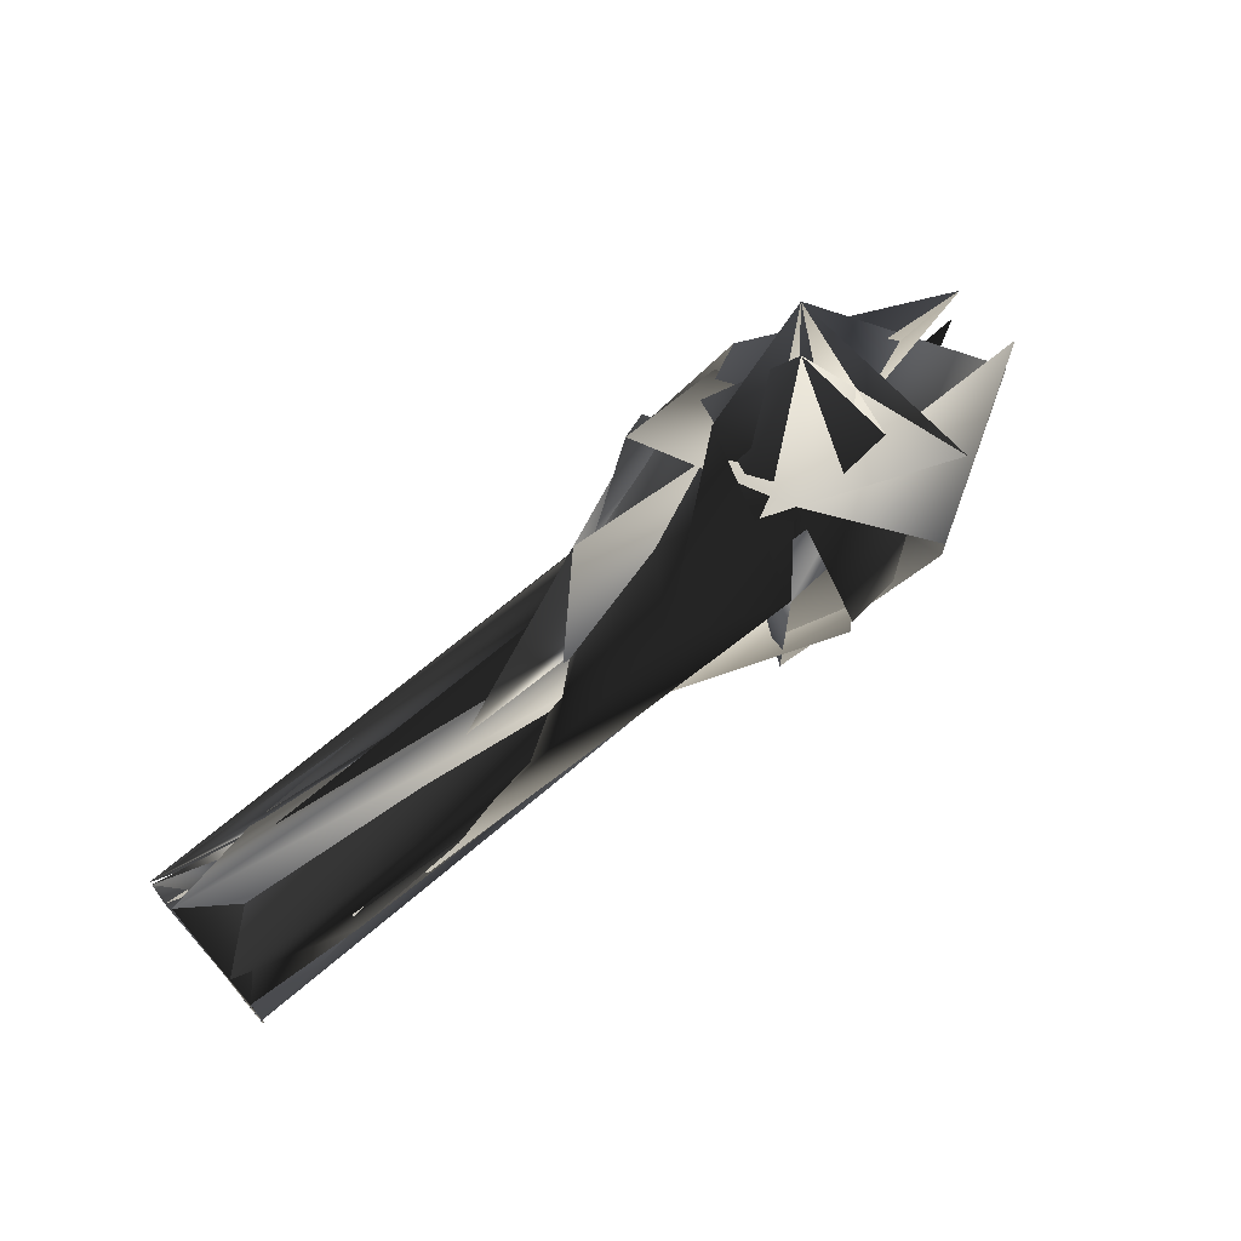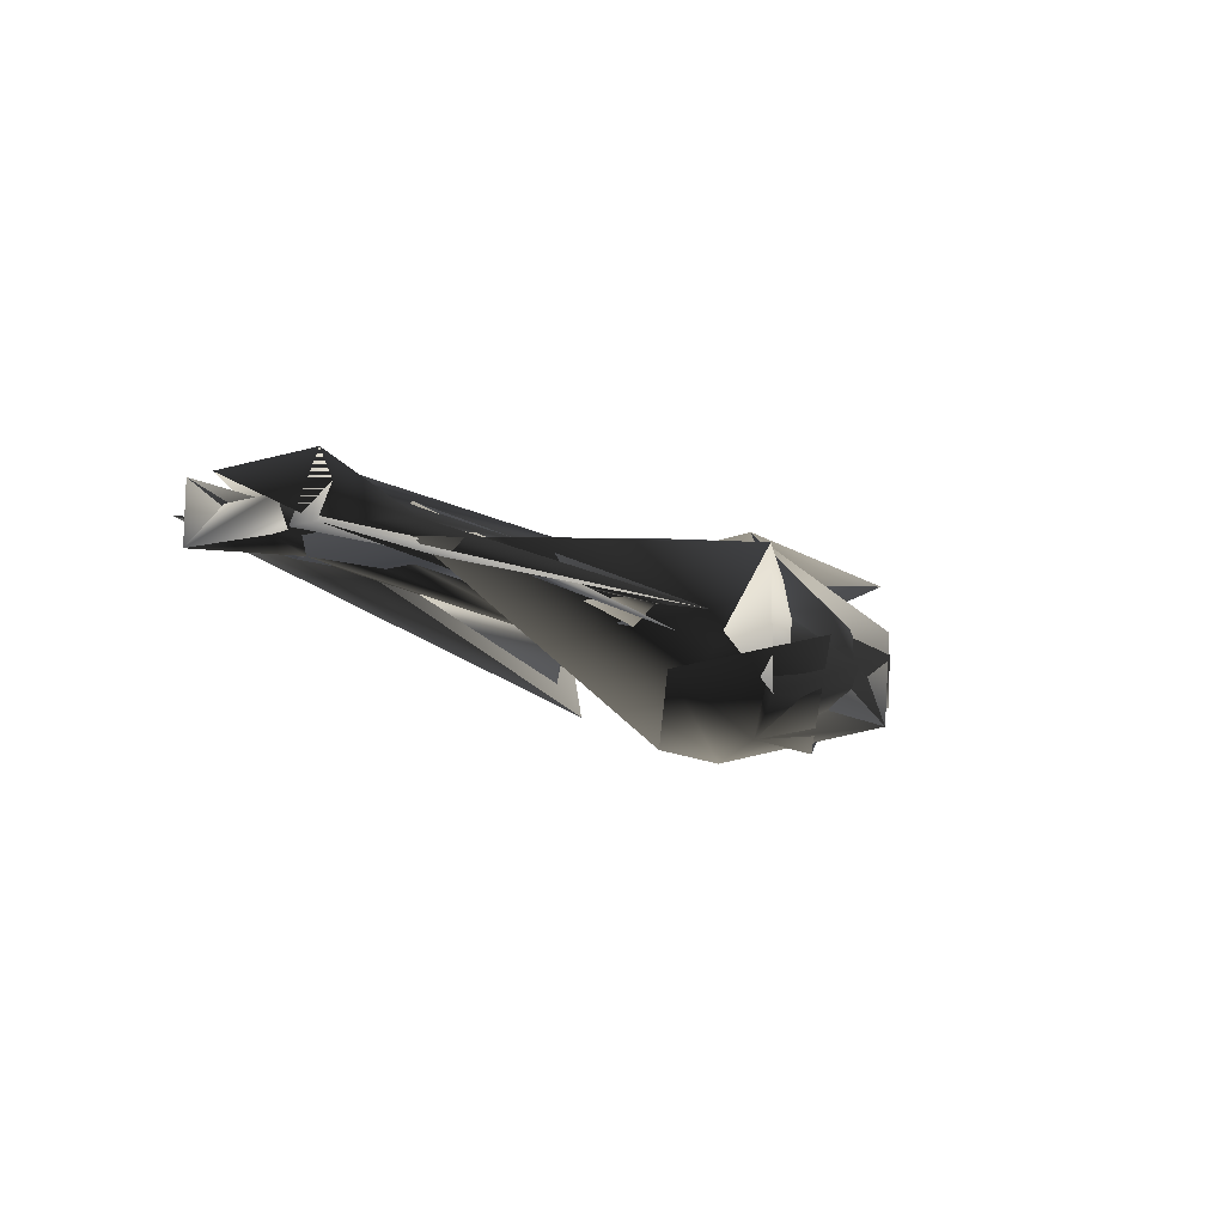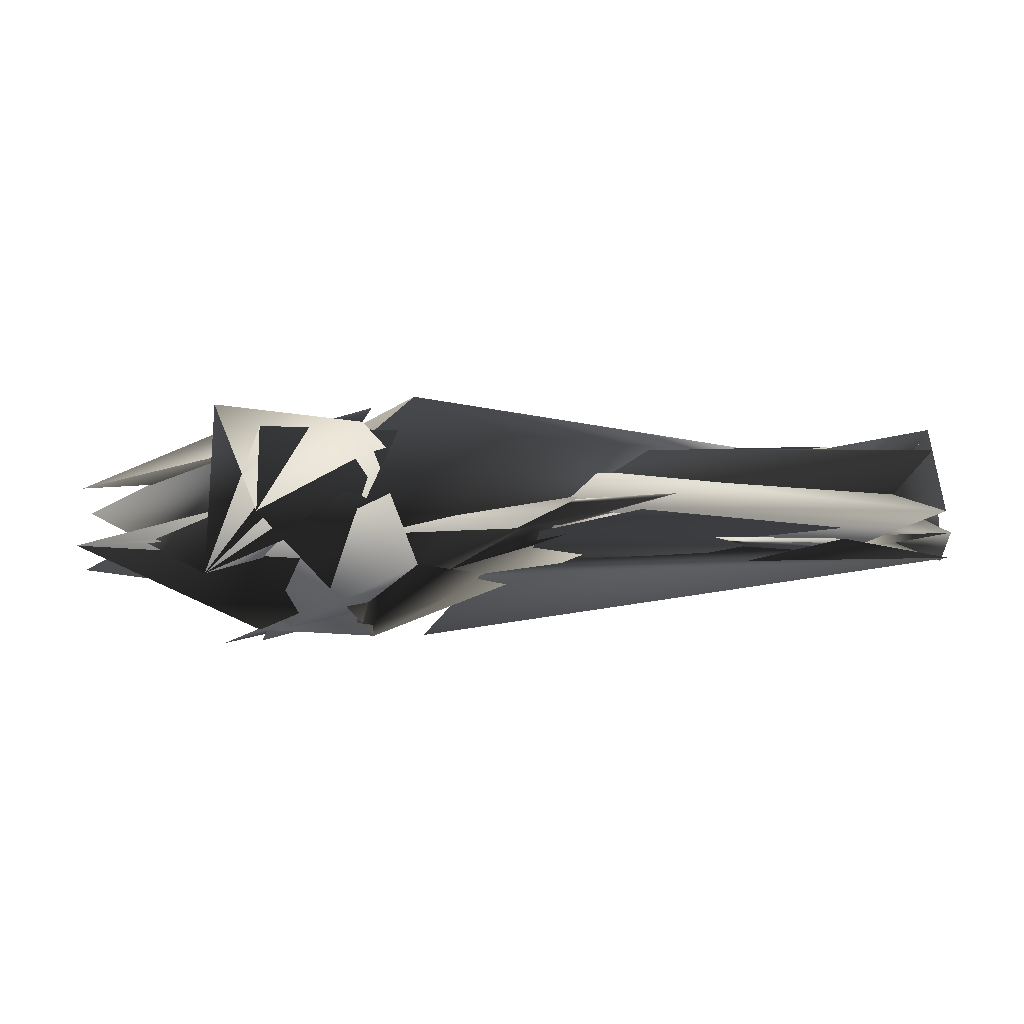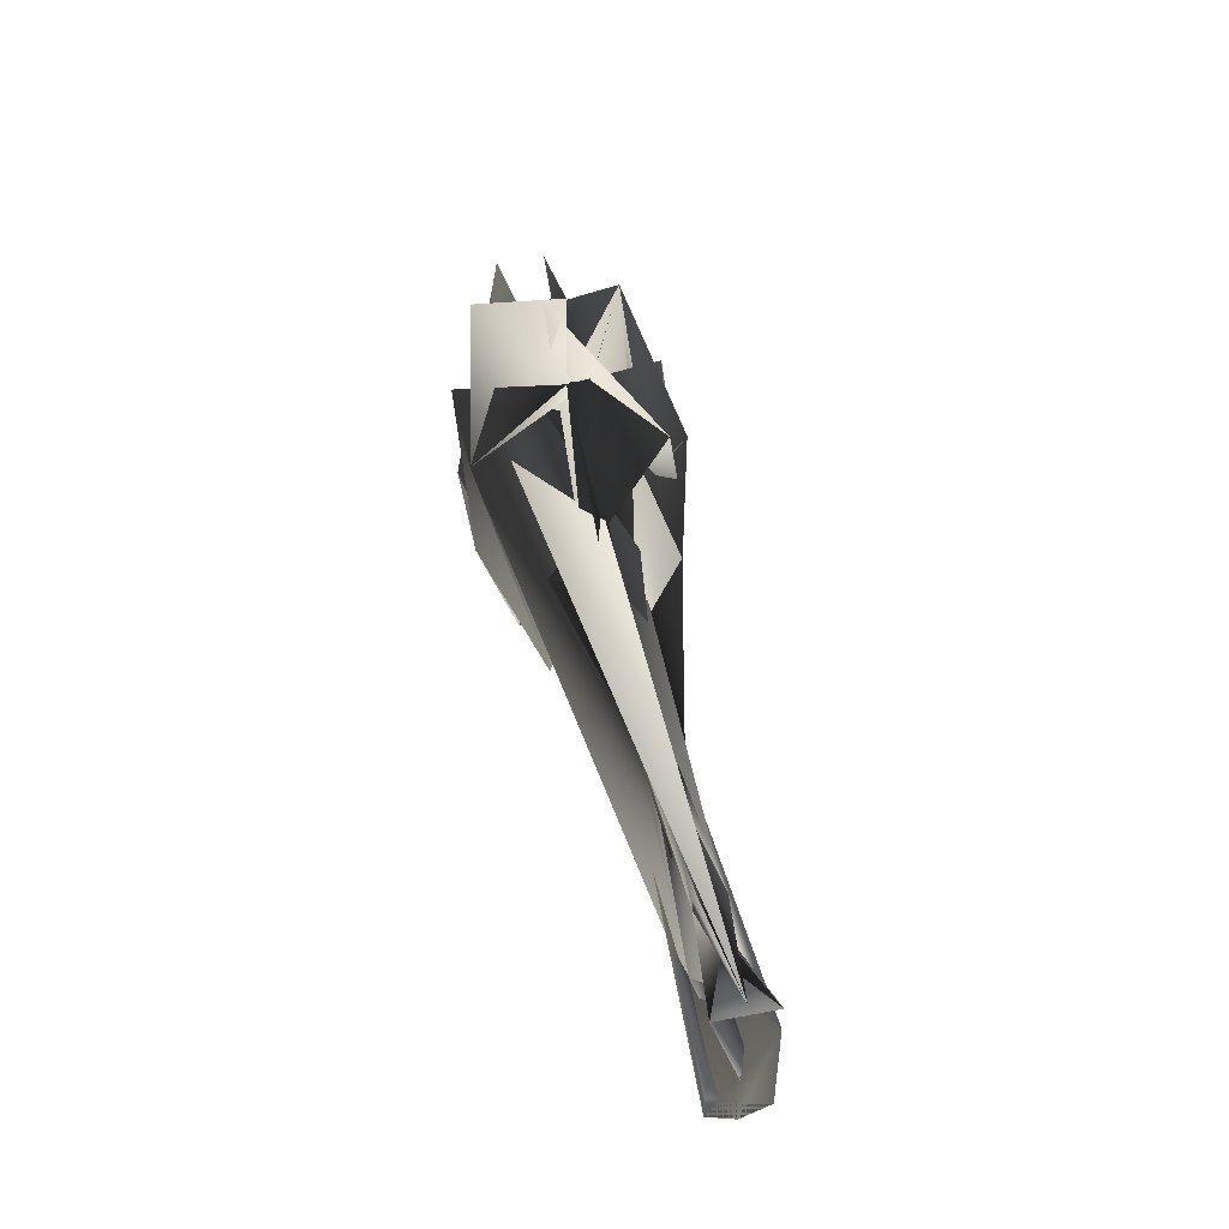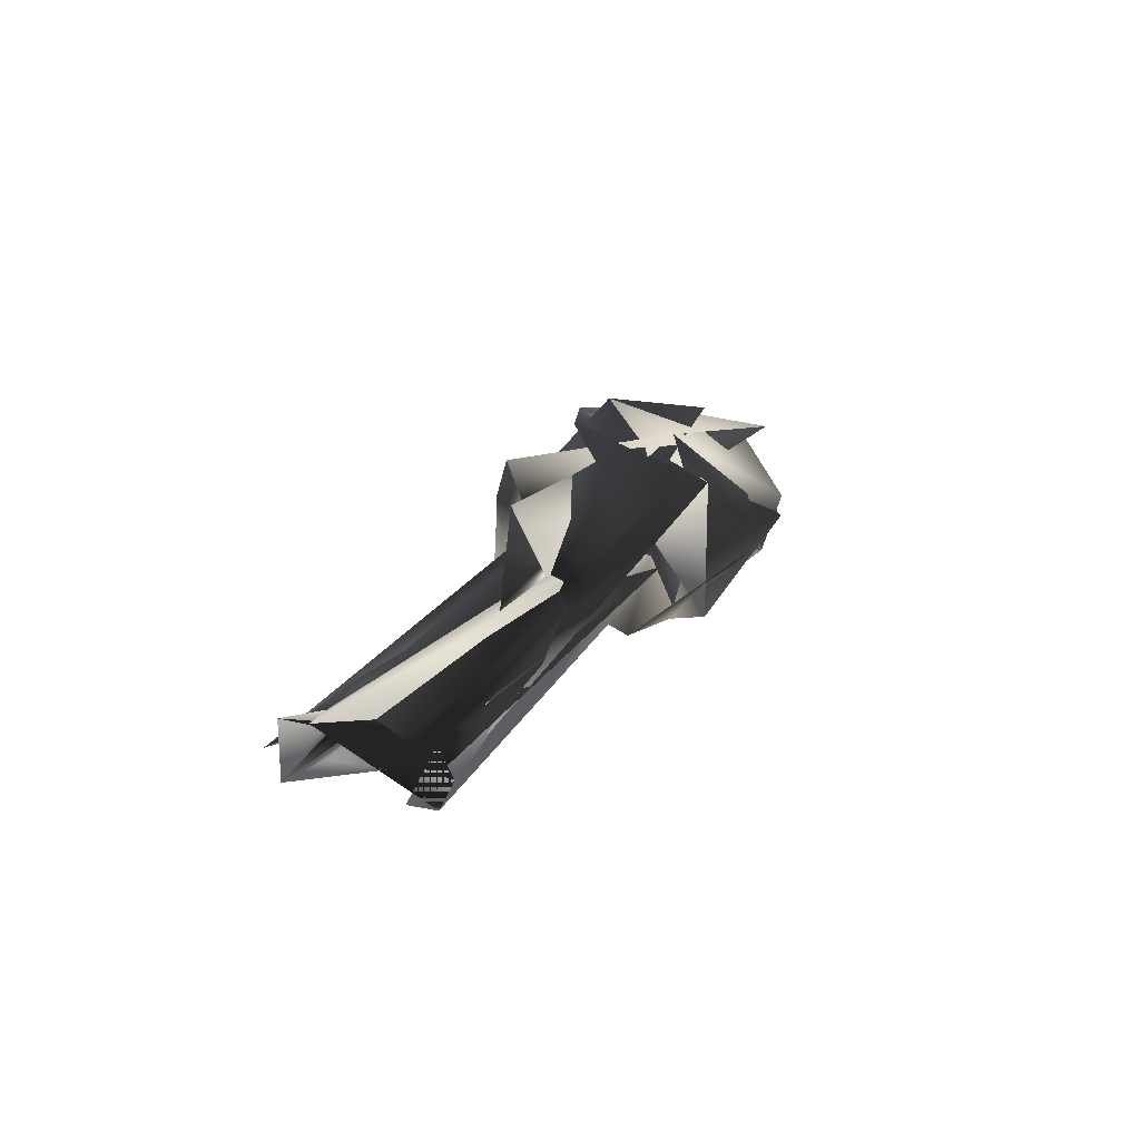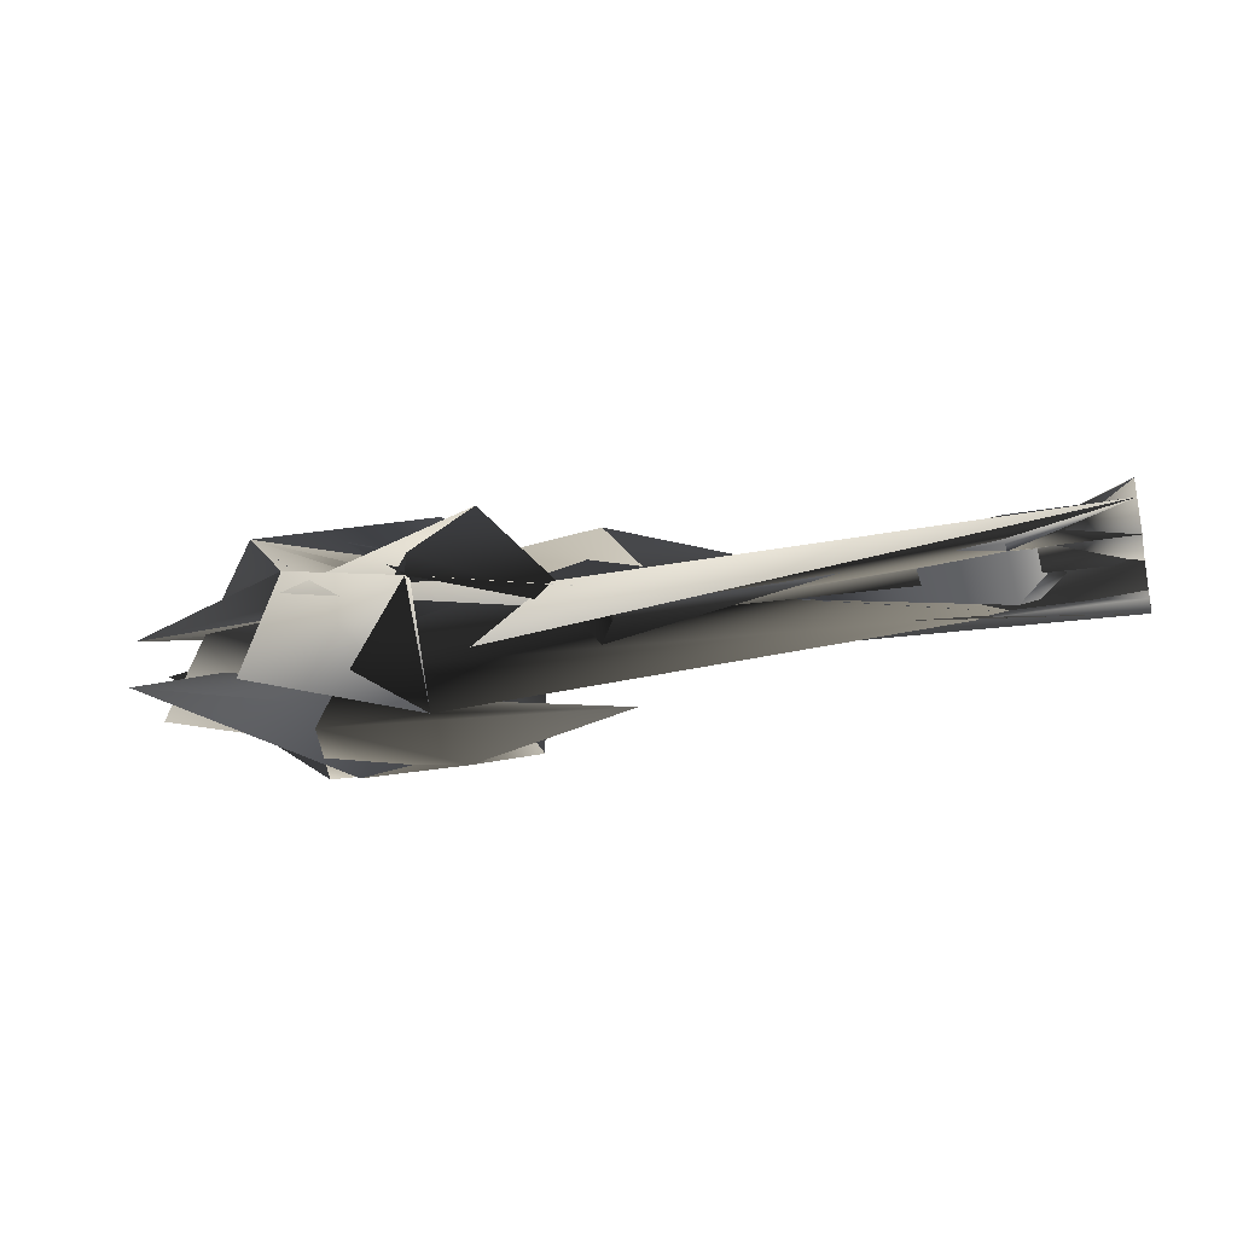
<metadata>
{"format":"obj","ext":"obj","renderer":"f3d","projection":"perspective","resolution":1024,"background":"white","views":[{"elev":65.7,"azim":138.6,"up":"+Y"},{"elev":-12.8,"azim":125.1,"up":"+Y"},{"elev":55.9,"azim":-2.8,"up":"+Y"},{"elev":47.7,"azim":78.1,"up":"+Z"},{"elev":20.2,"azim":110.7,"up":"+Y"},{"elev":-29.4,"azim":15.5,"up":"+Y"}]}
</metadata>
<code>
v -0.9824 1.805 -0.9636
v 0.9449 1.805 -0.9636
v -1.946 1.274 1.927
v -1.946 1.274 -1.927
v -0.9824 1.805 0.9636
v 0.9449 1.805 0.9636
v 1.018 0.1992 -2.523
v -4.535 0.4331 -0.6553
v -4.535 0.4331 0.6553
v 3.748 1.064 -1.089
v 1.909 1.274 -1.927
v 1.909 -1.274 -1.927
v 1.018 -0.1992 -2.523
v -0.9824 -1.805 -0.9636
v 0.9449 -1.805 -0.9636
v -1.946 -1.274 -1.927
v -4.535 -0.4331 -0.6553
v -1.056 -0.1992 -2.523
v -1.056 0.1992 -2.523
v -4.535 -0.4331 0.6553
v 0.9449 -1.805 0.9636
v 1.909 -1.274 1.927
v 3.012 -0 1.425
v 3.535 -0.4449 1.186
v 1.018 0.1992 2.523
v 1.018 -0.1992 2.523
v 1.909 1.274 1.927
v -1.056 -0.1992 2.523
v -1.056 0.1992 2.523
v 3.748 1.064 1.089
v 5.043 0.282 -0.1403
v 5.043 0.282 0.1403
v 9.988 0.2473 -0.84
v 3.535 0.4449 -1.186
v 9.988 0.2473 -1.087
v 3.535 -0.4449 -1.186
v 3.012 -0 -1.425
v 9.988 -0.2473 -1.087
v 3.748 -1.064 -1.089
v -0.9824 -1.805 0.9636
v -1.946 -1.274 1.927
v 3.748 -1.064 1.089
v 4.209 -0.4243 0.7515
v 9.988 -0.2473 1.087
v 9.988 0.2473 1.087
v 3.535 0.4449 1.186
v 5.043 -0.282 0.1403
v 5.043 -0.282 -0.1403
v 4.487 -0 -0.5479
v 4.209 -0.4243 -0.7515
v 4.209 0.4243 -0.7515
v 9.988 -0 -0.7163
v 9.988 -0 -1.211
v 11.97 -0 -1.458
v 11.97 -0.4947 -0.7163
v 11.97 -0.4947 -1.211
v 9.988 -0.2473 -0.84
v 9.988 0.2473 0.84
v 4.487 -0 0.5479
v 4.209 0.4243 0.7515
v 9.988 -0.2473 0.84
v 11.97 -0 1.458
v 9.988 -0 1.211
v 11.97 0.4947 -0.7163
v 11.97 0.4947 -1.211
v 11.14 -0 -0.9636
v 9.988 -0 0.7163
v 11.97 -0 0.4689
v 11.97 -0.4947 1.211
v 11.14 -0 0.9636
v 11.97 0.4947 1.211
v 11.97 0.4947 0.7163
v 11.97 -0 -0.4689
v 11.97 -0.4947 0.7163
f 65/0 63/0 64/0
f 64/0 53/0 65/0
f 53/0 55/0 65/0
f 54/0 65/0 55/0
f 68/0 69/0 73/0
f 68/0 61/0 69/0
f 61/0 70/0 69/0
f 69/0 70/0 71/0
f 54/0 72/0 65/0
f 72/0 63/0 65/0
f 71/0 67/0 69/0
f 67/0 73/0 69/0
f 38/0 26/0 10/0
f 11/0 38/0 10/0
f 38/0 30/0 9/0
f 38/0 47/0 30/0
f 49/0 37/0 35/0
f 49/0 56/0 37/0
f 50/0 34/0 32/0
f 50/0 33/0 34/0
f 29/0 41/0 21/0
f 26/0 29/0 21/0
f 31/0 41/0 29/0
f 31/0 46/0 41/0
f 43/0 42/0 23/0
f 43/0 60/0 42/0
f 59/0 57/0 44/0
f 45/0 59/0 44/0
f 60/0 67/0 66/0
f 60/0 73/0 67/0
f 67/0 71/0 57/0
f 66/0 67/0 57/0
f 32/0 72/0 51/0
f 32/0 63/0 72/0
f 72/0 54/0 56/0
f 51/0 72/0 56/0
f 44/0 57/0 71/0
f 70/0 44/0 71/0
f 44/0 61/0 62/0
f 44/0 70/0 61/0
f 61/0 68/0 43/0
f 62/0 61/0 43/0
f 43/0 68/0 73/0
f 60/0 43/0 73/0
f 60/0 58/0 42/0
f 60/0 66/0 58/0
f 58/0 57/0 59/0
f 58/0 66/0 57/0
f 56/0 54/0 55/0
f 37/0 56/0 55/0
f 37/0 53/0 52/0
f 37/0 55/0 53/0
f 53/0 64/0 34/0
f 52/0 53/0 34/0
f 32/0 34/0 64/0
f 63/0 32/0 64/0
f 46/0 47/0 38/0
f 41/0 46/0 38/0
f 32/0 48/0 50/0
f 32/0 51/0 48/0
f 48/0 56/0 49/0
f 48/0 51/0 56/0
f 31/0 30/0 47/0
f 46/0 31/0 47/0
f 45/0 62/0 22/0
f 45/0 44/0 62/0
f 62/0 23/0 22/0
f 62/0 43/0 23/0
f 16/0 40/0 15/0
f 16/0 19/0 40/0
f 39/0 13/0 15/0
f 40/0 39/0 15/0
f 39/0 20/0 14/0
f 13/0 39/0 14/0
f 20/0 21/0 11/0
f 14/0 20/0 11/0
f 21/0 38/0 11/0
f 21/0 41/0 38/0
f 35/0 52/0 36/0
f 35/0 37/0 52/0
f 52/0 33/0 36/0
f 52/0 34/0 33/0
f 31/0 29/0 9/0
f 30/0 31/0 9/0
f 24/0 25/0 27/0
f 28/0 24/0 27/0
f 2/0 27/0 40/0
f 2/0 28/0 27/0
f 26/0 21/0 25/0
f 24/0 26/0 25/0
f 25/0 21/0 40/0
f 27/0 25/0 40/0
f 21/0 20/0 39/0
f 40/0 21/0 39/0
f 2/0 40/0 19/0
f 8/0 2/0 19/0
f 8/0 19/0 16/0
f 7/0 8/0 16/0
f 12/0 6/0 18/0
f 17/0 12/0 18/0
f 17/0 18/0 3/0
f 15/0 17/0 3/0
f 16/0 3/0 7/0
f 16/0 15/0 3/0
f 12/0 17/0 15/0
f 11/0 12/0 15/0
f 14/0 11/0 15/0
f 13/0 14/0 15/0
f 11/0 10/0 6/0
f 12/0 11/0 6/0
f 9/0 26/0 10/0
f 9/0 29/0 26/0
f 24/0 28/0 2/0
f 26/0 24/0 2/0
f 26/0 21/0 40/0
f 2/0 26/0 40/0
f 2/0 7/0 3/0
f 2/0 8/0 7/0
f 6/0 10/0 3/0
f 18/0 6/0 3/0
f 11/0 10/0 3/0
f 15/0 11/0 3/0
f 5/0 1/0 10/0
f 26/0 5/0 10/0
f 2/0 4/0 5/0
f 26/0 2/0 5/0
f 3/0 0/0 4/0
f 2/0 3/0 4/0
f 1/0 0/0 3/0
f 10/0 1/0 3/0
f 5/0 4/0 0/0
f 1/0 5/0 0/0

</code>
